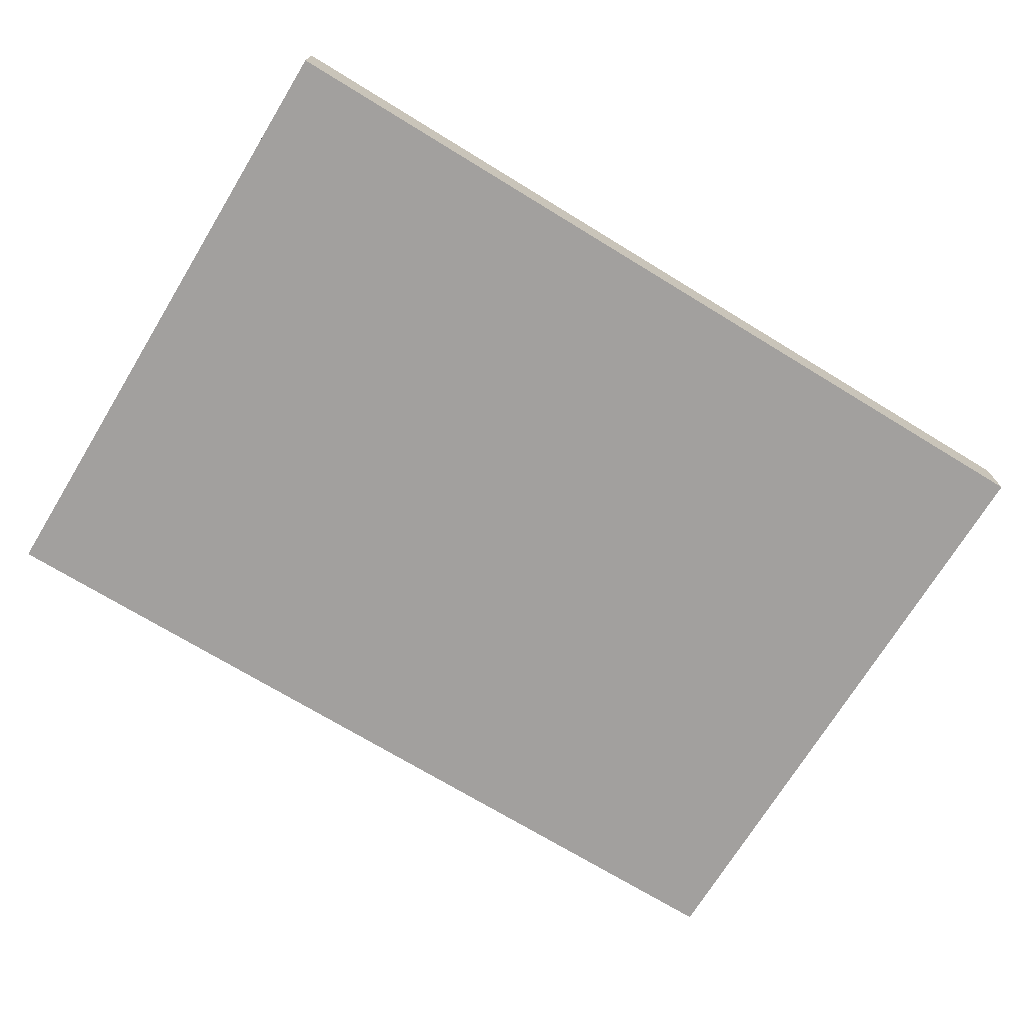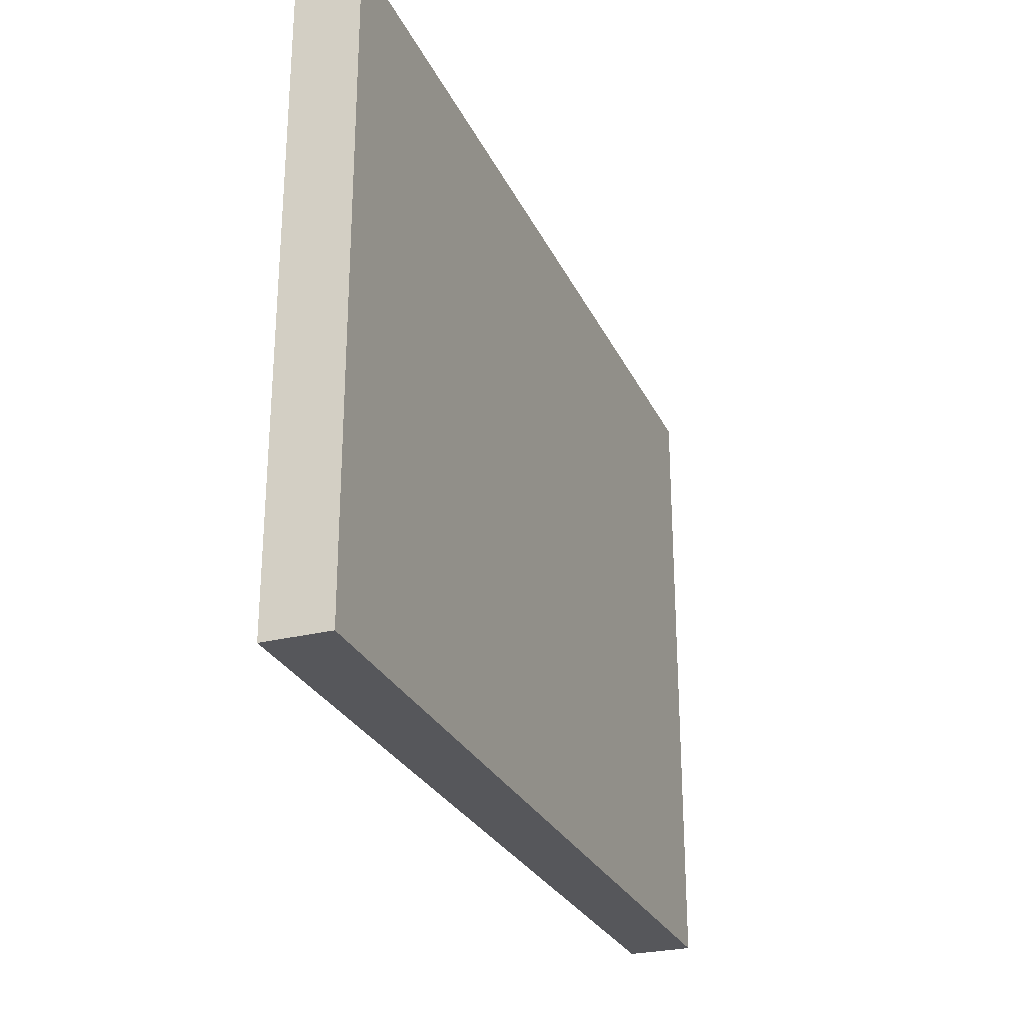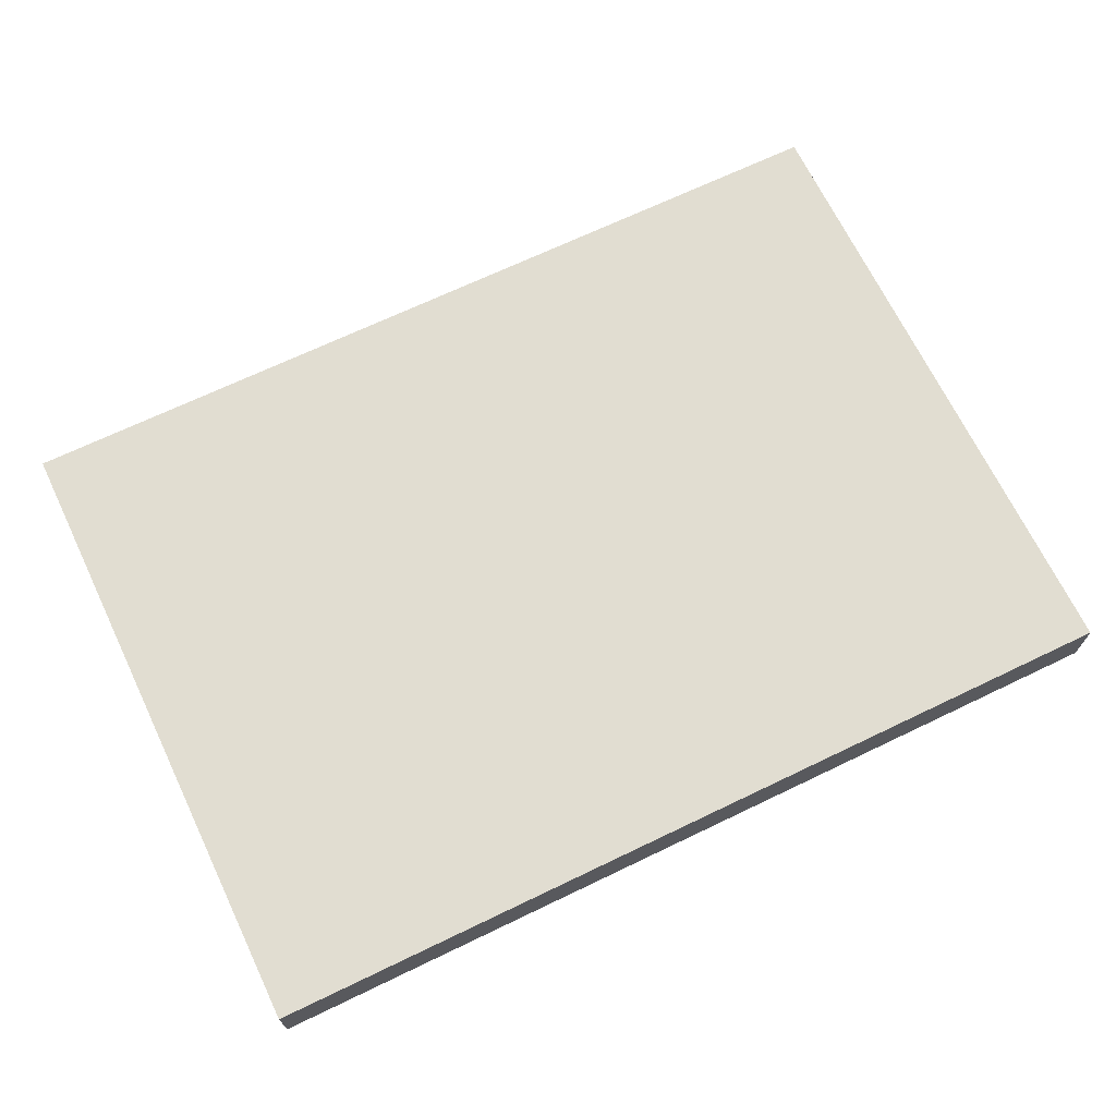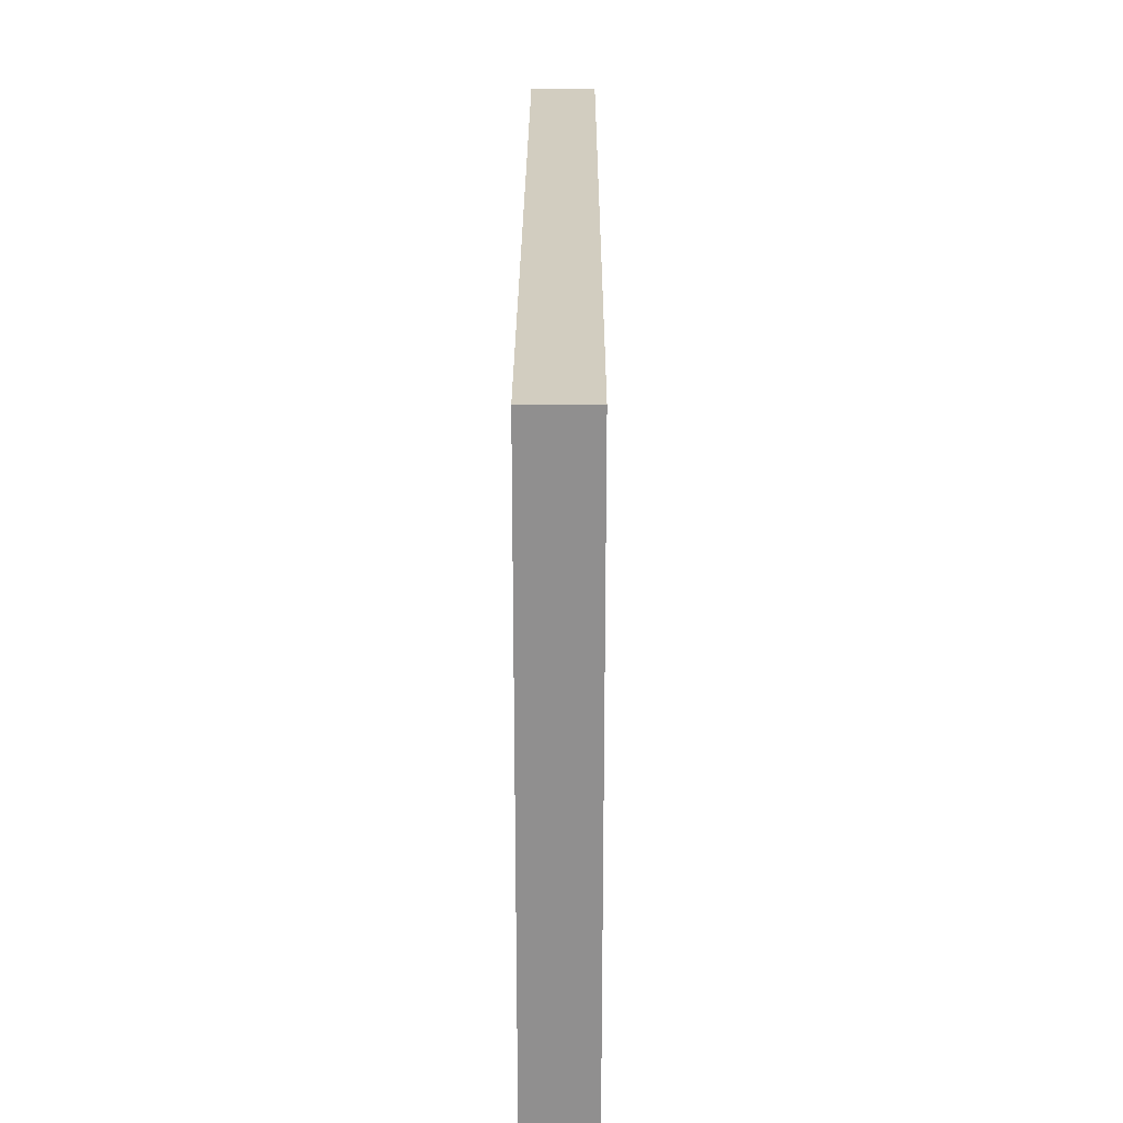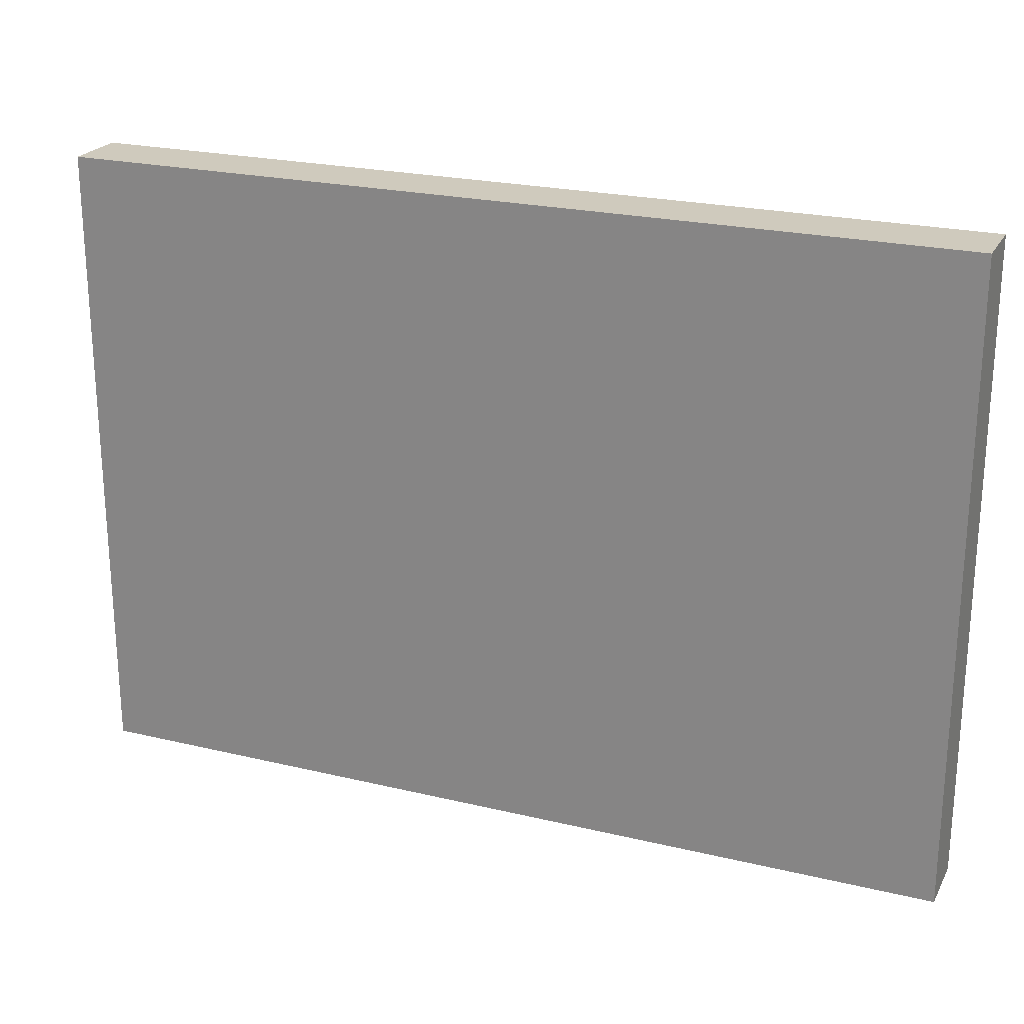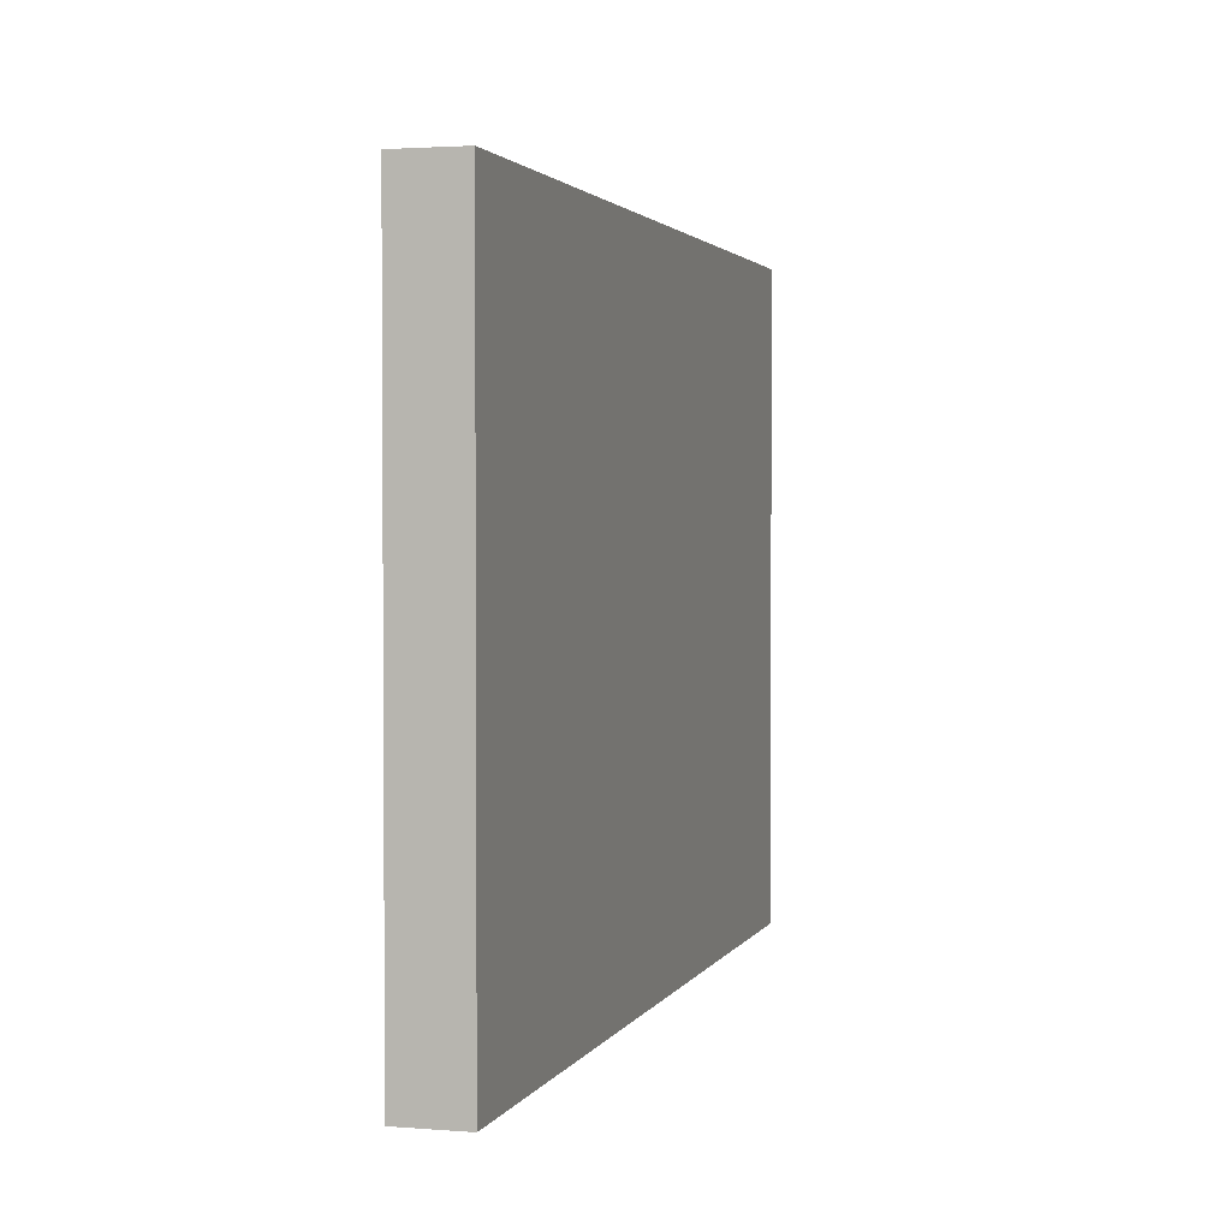
<metadata>
{"format":"obj","ext":"obj","renderer":"f3d","projection":"perspective","resolution":1024,"background":"white","views":[{"elev":-71.9,"azim":148.6,"up":"+Y"},{"elev":-27.3,"azim":111.0,"up":"+Z"},{"elev":68.7,"azim":154.3,"up":"+Y"},{"elev":24.6,"azim":-89.8,"up":"+Z"},{"elev":23.0,"azim":22.2,"up":"+Z"},{"elev":2.3,"azim":-74.3,"up":"+Z"}]}
</metadata>
<code>
o Cube
v 0.4375 -0.5 -0.3125
v 0.4375 -0.4375 -0.3125
v 0.4375 -0.5 0.3125
v 0.4375 -0.4375 0.3125
v -0.4375 -0.5 -0.3125
v -0.4375 -0.4375 -0.3125
v -0.4375 -0.5 0.3125
v -0.4375 -0.4375 0.3125
v 0.4375 -0.5 -0.3125
v 0.4375 -0.4375 -0.3125
v 0.4375 -0.5 0.3125
v 0.4375 -0.4375 0.3125
v -0.4375 -0.5 -0.3125
v -0.4375 -0.4375 -0.3125
v -0.4375 -0.5 0.3125
v -0.4375 -0.4375 0.3125
g Cube_Cube_front-back
f 8 4 2 6
f 3 7 5 1
g Cube_Cube_edges
f 13 14 10 9
f 11 12 16 15
f 11 9 10 12
f 13 15 16 14

</code>
